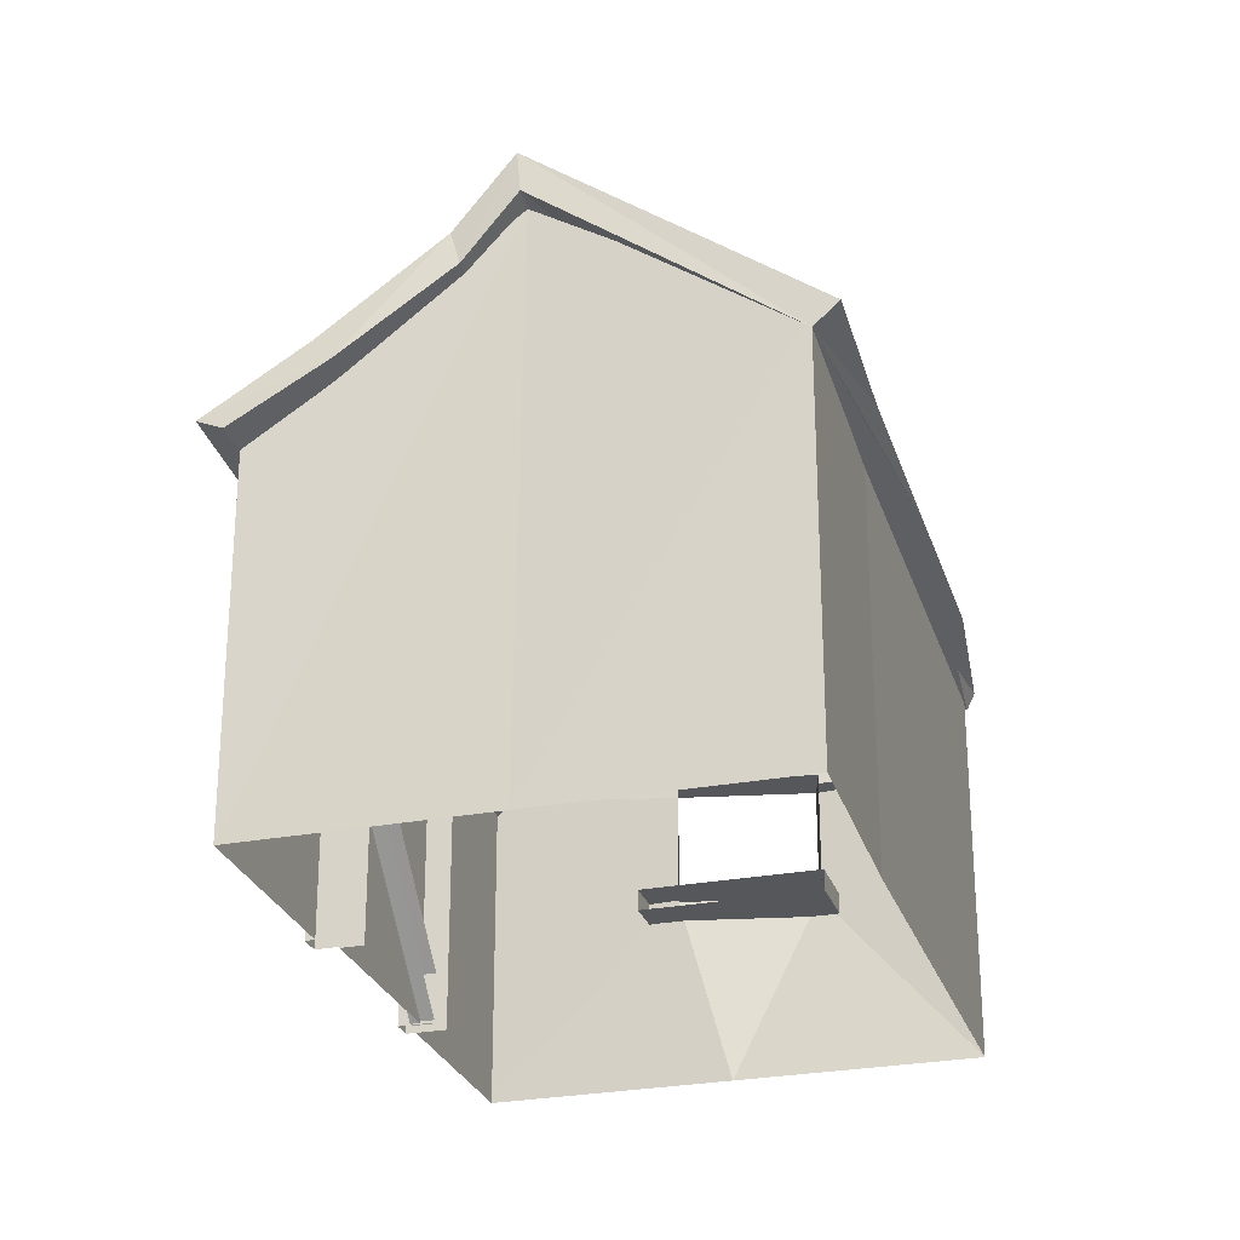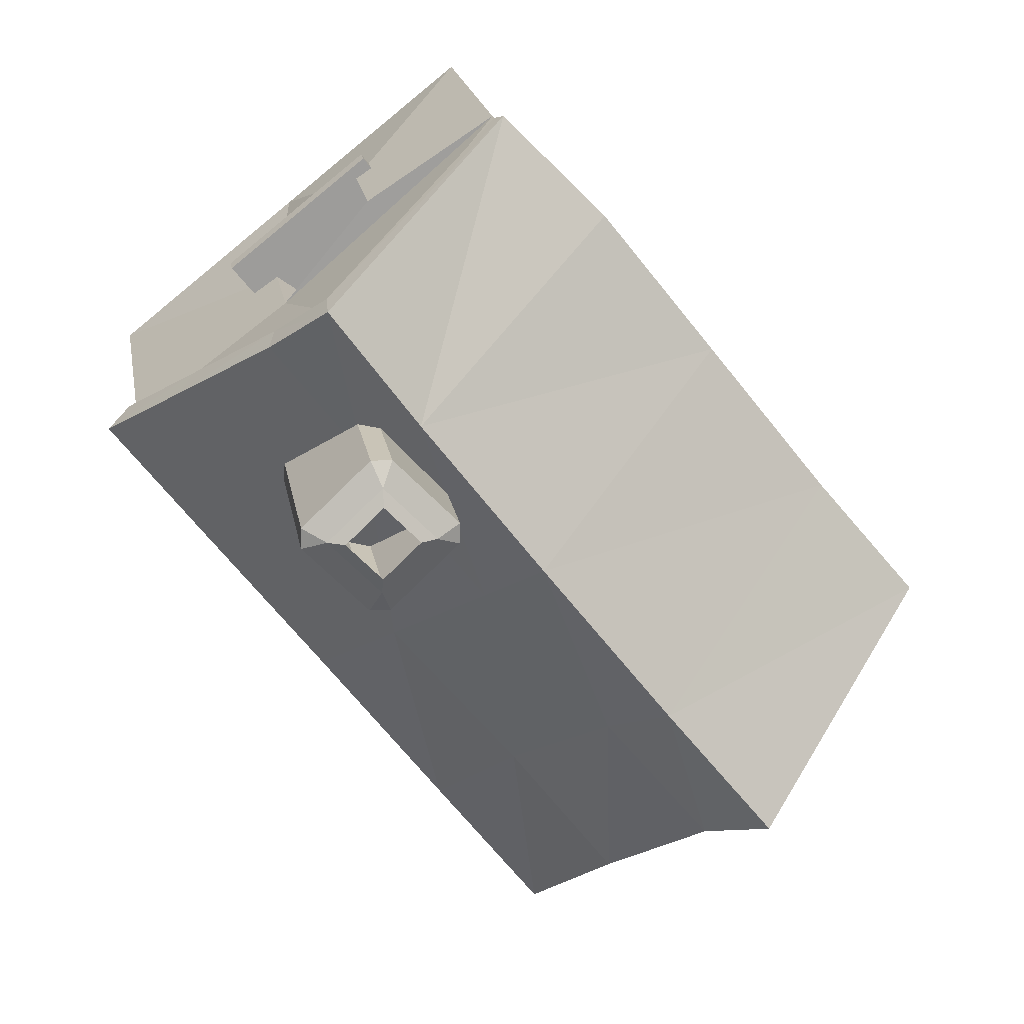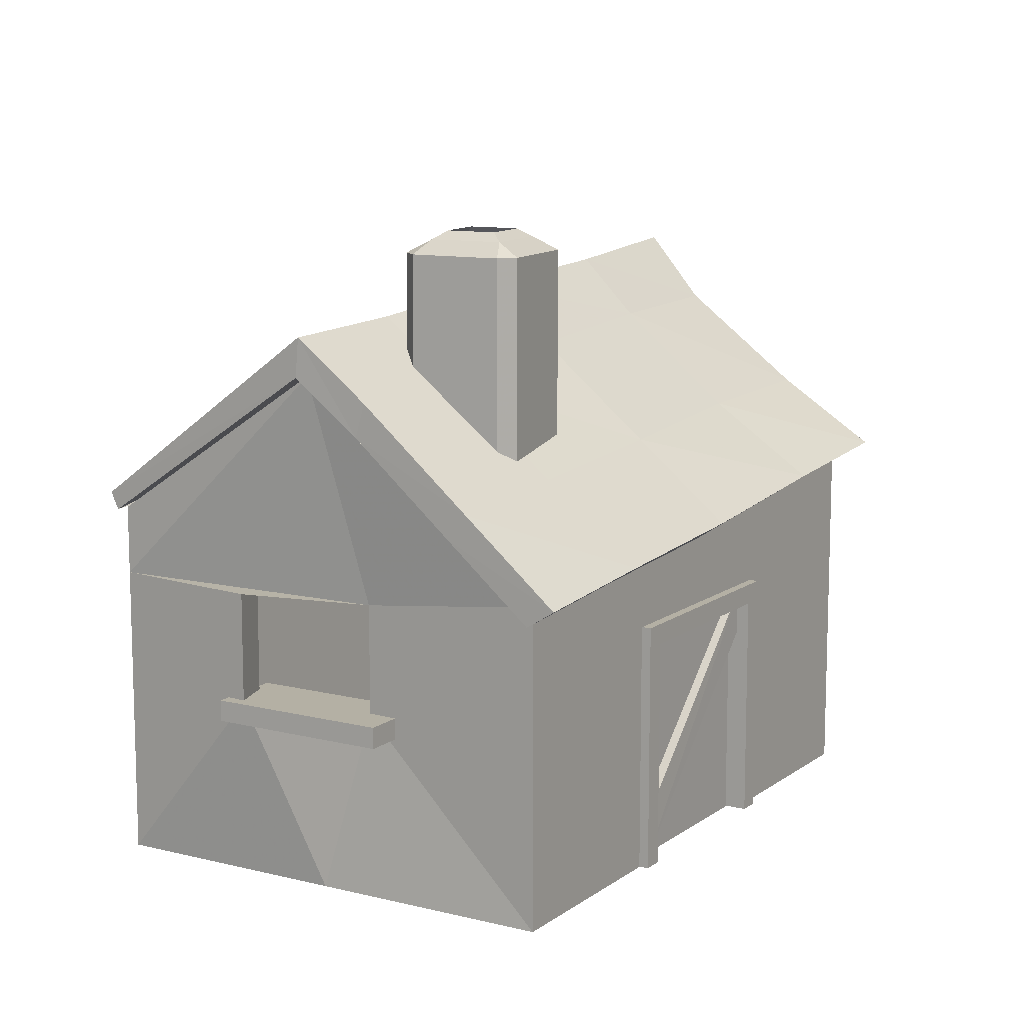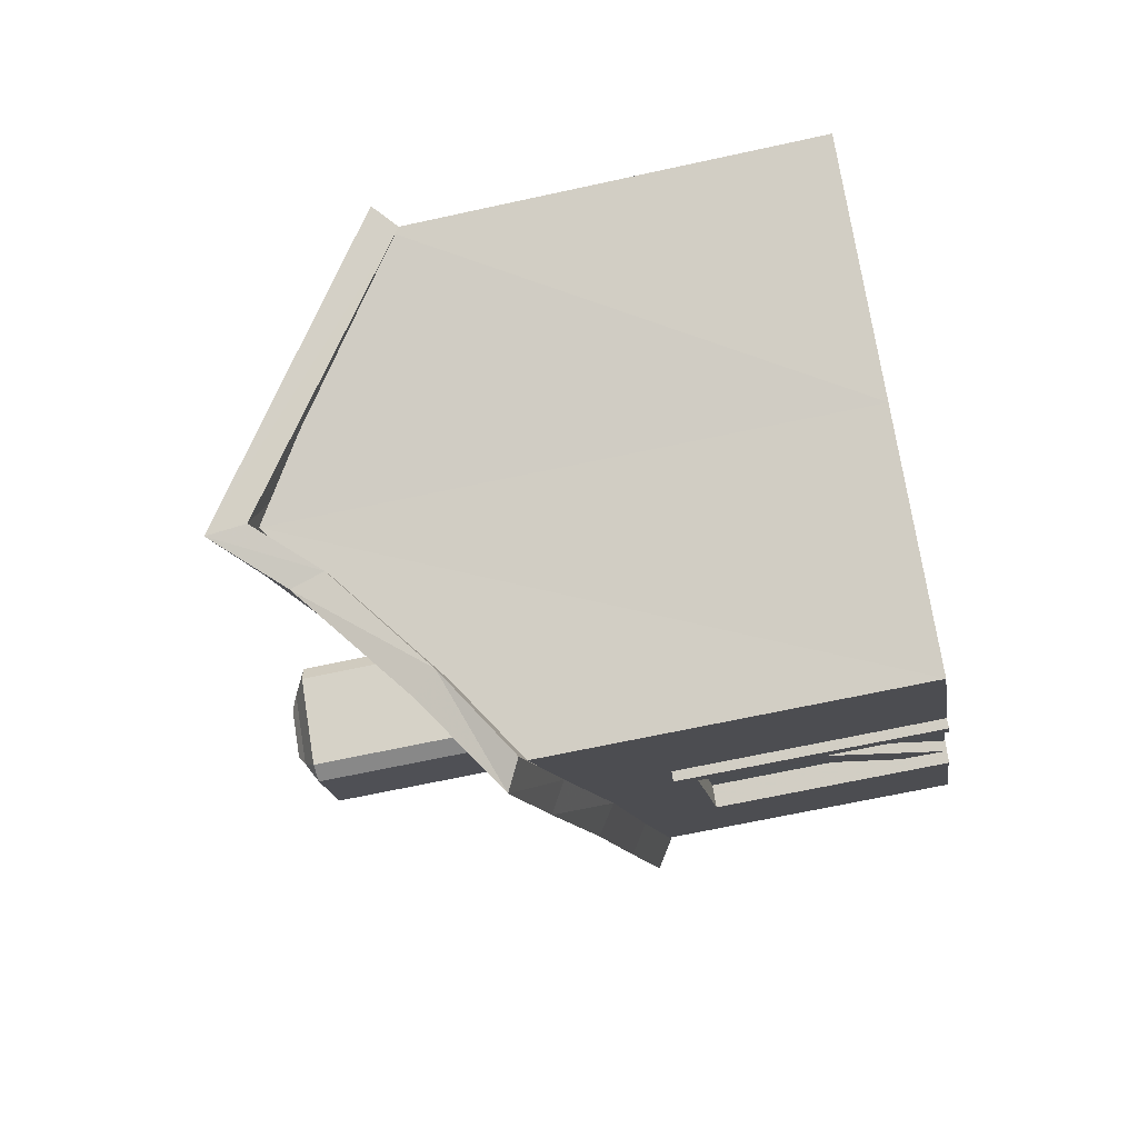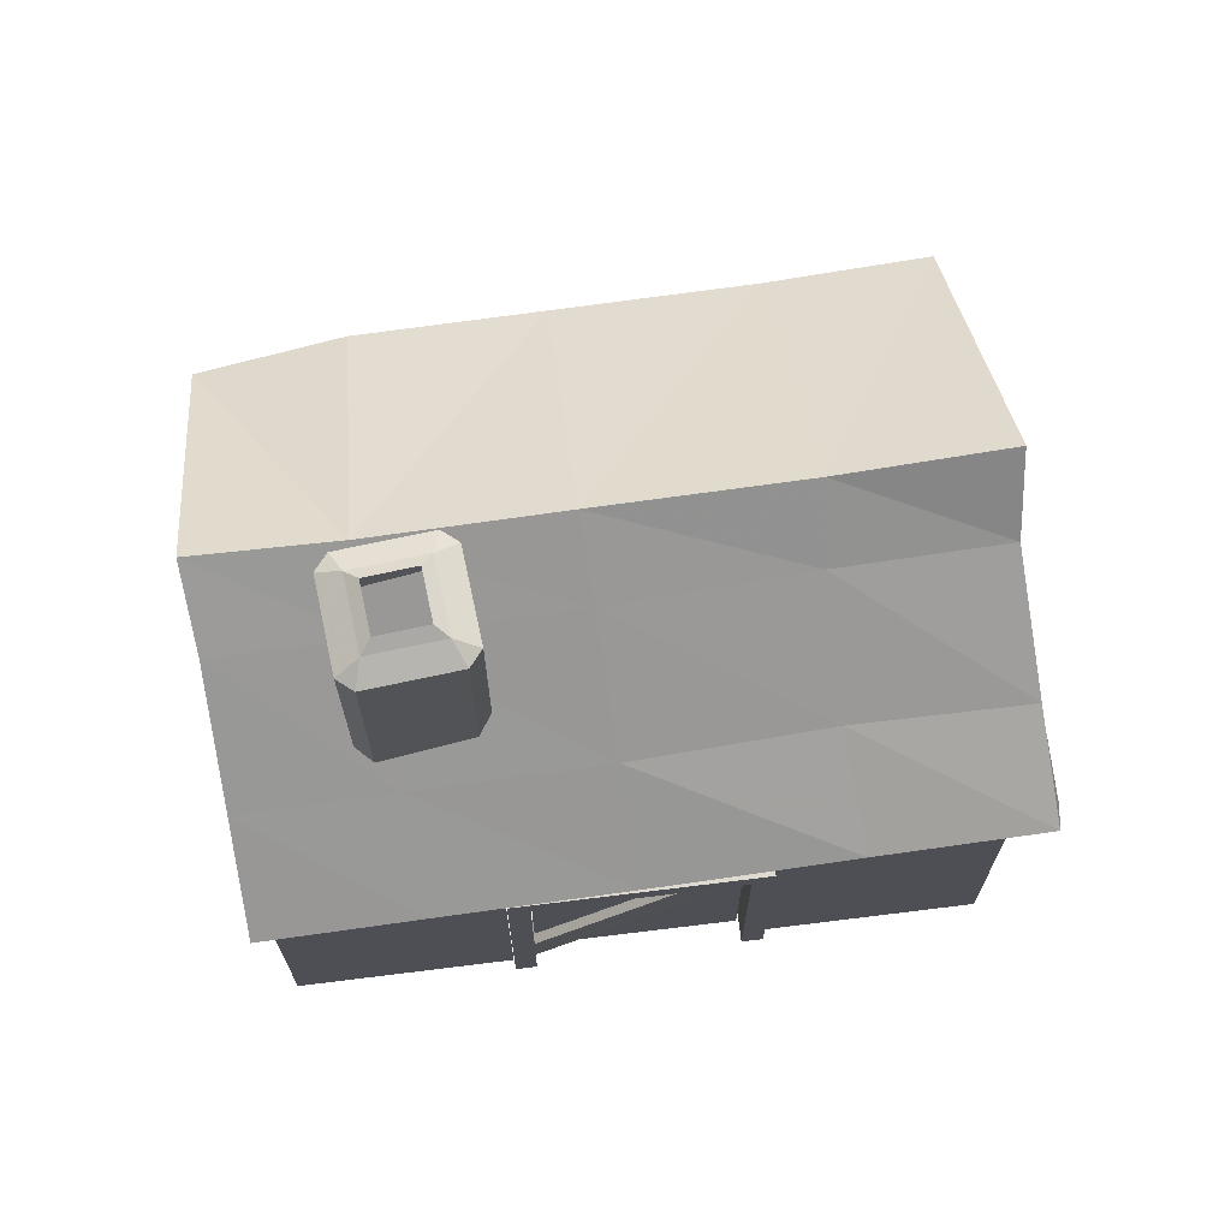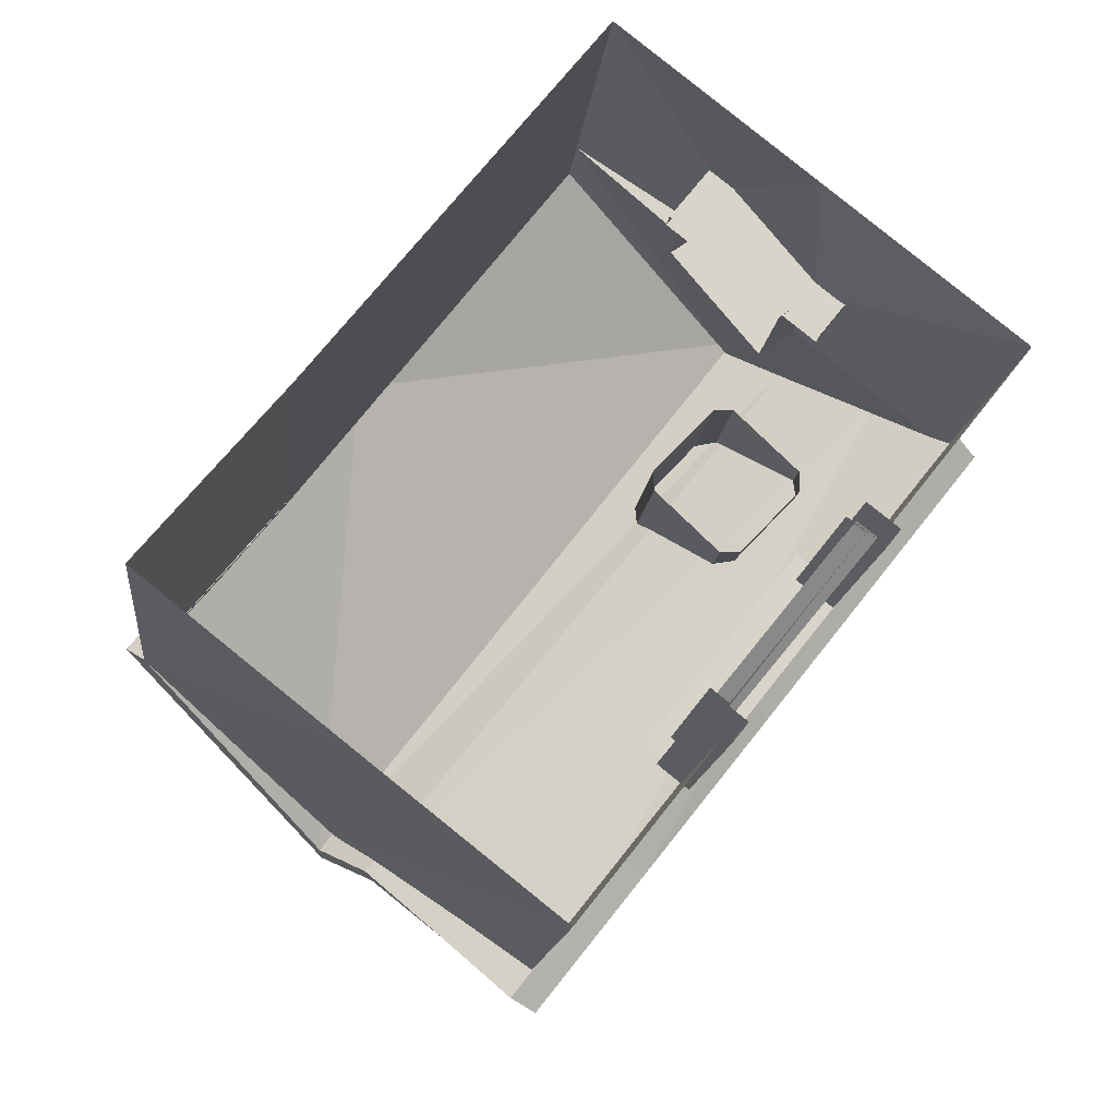
<metadata>
{"format":"obj","ext":"obj","renderer":"f3d","projection":"perspective","resolution":1024,"background":"white","views":[{"elev":-27.1,"azim":-125.1,"up":"+Y"},{"elev":20.1,"azim":170.4,"up":"+Z"},{"elev":11.5,"azim":69.7,"up":"+Y"},{"elev":-64.3,"azim":-77.4,"up":"+Z"},{"elev":70.8,"azim":121.3,"up":"+Y"},{"elev":-14.4,"azim":-6.1,"up":"+Z"}]}
</metadata>
<code>
o stonehut
v 18.87 -8.552 -3.286
v 18.87 -2.395 -3.286
v 27.91 -3.238 8.135
v 27.91 -4.859 8.135
v 27.91 -12.51 8.135
v 27.91 -24.94 8.135
v 18.87 -24.94 -3.286
v -7.013 -24.94 17.2
v 2.027 -24.94 28.62
v 2.027 -12.51 28.62
v 2.027 -4.859 28.62
v 2.027 -0.1799 28.62
v -7.013 0.6566 17.2
v 17.01 -12.51 15.67
v 10.98 -12.51 22.84
v 14.97 -24.94 18.38
v 10.98 -4.926 22.84
v 17.01 -4.926 15.67
v 14.97 10.31 19.1
v 8.571 -8.552 -16.29
v 8.571 -24.94 -16.29
v -0.564 -24.94 -27.83
v -0.564 0.06046 -27.83
v 8.571 -0.8356 -16.29
v -12.58 2.093 12.85
v -20.94 2.569 2.289
v -26.68 1.513 -7.106
v -14.38 13.15 -18.16
v 15.45 10.33 19.99
v 2.654 -0.1599 29.41
v -3.479 0.1897 21.67
v -6.229 3.453 -25.36
v -1.941 -0.5276 -29.68
v 5.372 -1.516 -20.33
v 13.82 -2.912 -9.658
v 21.71 -3.623 0.3019
v 28.39 -4.376 8.75
v 23.93 0.6933 12.5
v 12.2 -0.2147 11.28
v 12.2 17.92 11.28
v 7.884 17.92 6.729
v 7.884 -0.2147 6.729
v 18.15 -0.2147 7.001
v 18.15 17.92 7.001
v 13.6 17.92 11.32
v 13.6 -0.2147 11.32
v 13.87 -0.2147 1.049
v 13.87 17.92 1.049
v 18.19 17.92 5.601
v 18.19 -0.2147 5.601
v 7.921 -0.2147 5.329
v 7.921 17.92 5.329
v 12.47 17.92 1.012
v 12.47 -0.2147 1.012
v 16.6 -24.96 -3.29
v 7.822 -11.24 -14.24
v 9.09 -11.24 -15.24
v 17.87 -24.96 -4.294
v 17.21 -9.038 -3.991
v 8.795 -9.038 -14.66
v 7.582 -9.038 -13.7
v 16 -9.038 -3.028
v 8.795 -24.94 -14.66
v 17.21 -24.94 -3.991
v 17.88 -21.98 -4.222
v 9.04 -8.171 -15.31
v 7.771 -8.171 -14.3
v 16.62 -21.98 -3.218
v 12.94 18.82 9.728
v 9.474 18.82 6.071
v 13.13 18.82 2.601
v 16.6 18.82 6.259
v 7.582 -24.94 -13.7
v 16 -24.94 -3.028
v 12.97 19.38 8.602
v 10.6 19.38 6.1
v 15.47 19.38 6.229
v 13.1 19.38 3.728
v 20.32 -13.83 16.48
v 20.32 -12.39 16.48
v 10.42 -12.39 24.32
v 10.42 -13.83 24.32
v 17.04 -13.83 12.34
v 17.04 -12.39 12.34
v 7.141 -13.83 20.18
v 7.141 -12.39 20.18
v -13.5 -24.94 -17.59
v -26.68 -24.94 -7.106
v -26.68 2.476 -7.106
v -13.5 12.79 -17.05
v -17.31 -24.94 4.193
v -17.31 1.645 4.193
v 16.21 -8.552 -1.181
v 5.912 -8.552 -14.19
v 8.552 -4.926 21.1
v 14.59 -4.926 13.93
v 8.552 -12.51 21.1
v 14.59 -12.51 13.93
v 19.34 -9.08 -3.736
v 19.34 -7.654 -3.736
v 17.24 -7.654 -2.078
v 17.24 -9.08 -2.078
v 9.852 -9.08 -15.72
v 8.943 -9.08 -16.87
v 8.943 -7.654 -16.87
v 9.852 -7.654 -15.72
v 6.849 -9.08 -15.21
v 6.849 -7.654 -15.21
v 19.34 -24.94 -3.736
v 18.44 -24.94 -4.867
v 18.44 -9.08 -4.867
v 18.44 -7.654 -4.867
v 16.35 -7.654 -3.209
v 16.35 -9.08 -3.209
v 7.758 -9.08 -14.06
v 17.24 -24.94 -2.078
v 7.758 -7.654 -14.06
v 9.852 -24.94 -15.72
v 8.943 -24.94 -16.87
v 6.849 -24.94 -15.21
v 7.758 -24.94 -14.06
v 16.35 -24.94 -3.209
v 2.123 4.667 -16.66
v 6.914 -0.4013 -21.56
v -0.2113 0.4641 -30.56
v -5.033 5.02 -25.98
v 9.757 13.37 11.93
v -4.783 1.648 22.7
v 2.215 0.9947 29.76
v 15.63 12.99 19.84
v 18.67 6.676 16.93
v 19.19 8.984 16.51
v -27.98 2.971 -6.074
v -14.2 15.81 -18.3
v 13.11 9.453 8.737
v 1.706 14.31 1.59
v 23.25 -2.385 -0.919
v 29.94 -3.138 7.529
v -11.28 0.6343 11.82
v 5.101 10.35 -1.509
v 15.37 -1.615 -10.88
v -6.986 14.99 -9.446
v -19.63 1.111 1.257
v -3.531 11.07 -11.74
v 10.66 3.875 -6.581
v -11.29 9.088 -20.17
v -10.72 11.33 -20.5
v 25.01 2.422 11.65
v 18.6 3.045 3.511
v 2.027 -24.94 28.62
v 2.027 -12.51 28.62
v 2.027 -4.859 28.62
v 2.027 -0.1799 28.62
v -0.564 -24.94 -27.83
v -0.564 0.06046 -27.83
v 9.757 13.37 11.93
v -5.033 5.02 -25.98
v -10.72 11.33 -20.5
v -0.2113 0.4641 -30.56
v -14.2 15.81 -18.3
v -6.986 14.99 -9.446
v 1.706 14.31 1.59
f 55 56 57 58
f 59 60 61 62
f 63 60 59 64
f 65 66 67 68
f 58 57 66 65
f 73 61 60 63
f 64 59 62 74
f 79 80 81 82
f 83 84 80 79
f 83 79 82 85
f 82 81 86 85
f 80 84 86 81
f 87 90 89 88
f 91 92 13 8
f 90 87 22 155
f 1 93 94 20
f 17 95 96 18
f 92 91 88 89
f 15 97 95 17
f 14 98 97 15
f 18 96 98 14
f 99 100 101 102
f 103 104 105 106
f 107 108 105 104
f 99 109 110 111
f 100 112 113 101
f 103 111 114 115
f 112 100 99 111
f 102 116 109 99
f 106 105 108 117
f 103 118 119 104
f 106 112 111 103
f 104 119 120 107
f 115 121 118 103
f 117 113 112 106
f 111 110 122 114
f 127 128 129 130
f 131 132 130 29
f 34 33 125 124
f 32 157 159 33
f 27 133 134 28
f 31 30 129 128
f 29 130 129 30
f 127 162 25 128
f 137 138 37 36
f 128 25 139 31
f 141 137 36 35
f 162 161 26 25
f 25 26 143 139
f 124 141 35 34
f 161 134 133 26
f 26 133 27 143
f 28 146 131 29
f 38 37 138 148
f 146 28 134 147
f 32 146 147 157
f 146 32 38 131
f 148 132 131 38
f 34 35 36 37 38 32 33
f 25 26 27 28 29 30 31
f 152 151 150 8 13 153
f 39 40 41 42
f 43 44 45 46
f 47 48 49 50
f 51 52 53 54
f 42 41 52 51
f 41 40 69 70
f 53 52 70 71
f 46 45 40 39
f 72 69 45 44
f 50 49 44 43
f 49 48 71 72
f 54 53 48 47
f 70 52 41
f 45 69 40
f 49 72 44
f 48 53 71
f 69 75 76 70
f 72 77 75 69
f 71 78 77 72
f 70 76 78 71
f 18 4 3 19
f 2 1 20 24
f 14 16 6 5
f 18 14 5 4
f 17 11 10 15
f 123 124 125 126
f 135 156 130 132
f 140 136 156 135
f 123 144 140 145
f 158 160 142 144
f 148 138 137 149
f 135 149 145 140
f 144 142 136 140
f 126 158 144 123
f 145 141 124 123
f 149 135 132 148
f 149 137 141 145
f 5 6 7 1 2 3 4
f 11 17 18 19 12
f 15 10 9 16 14
f 24 20 21 154 23

</code>
